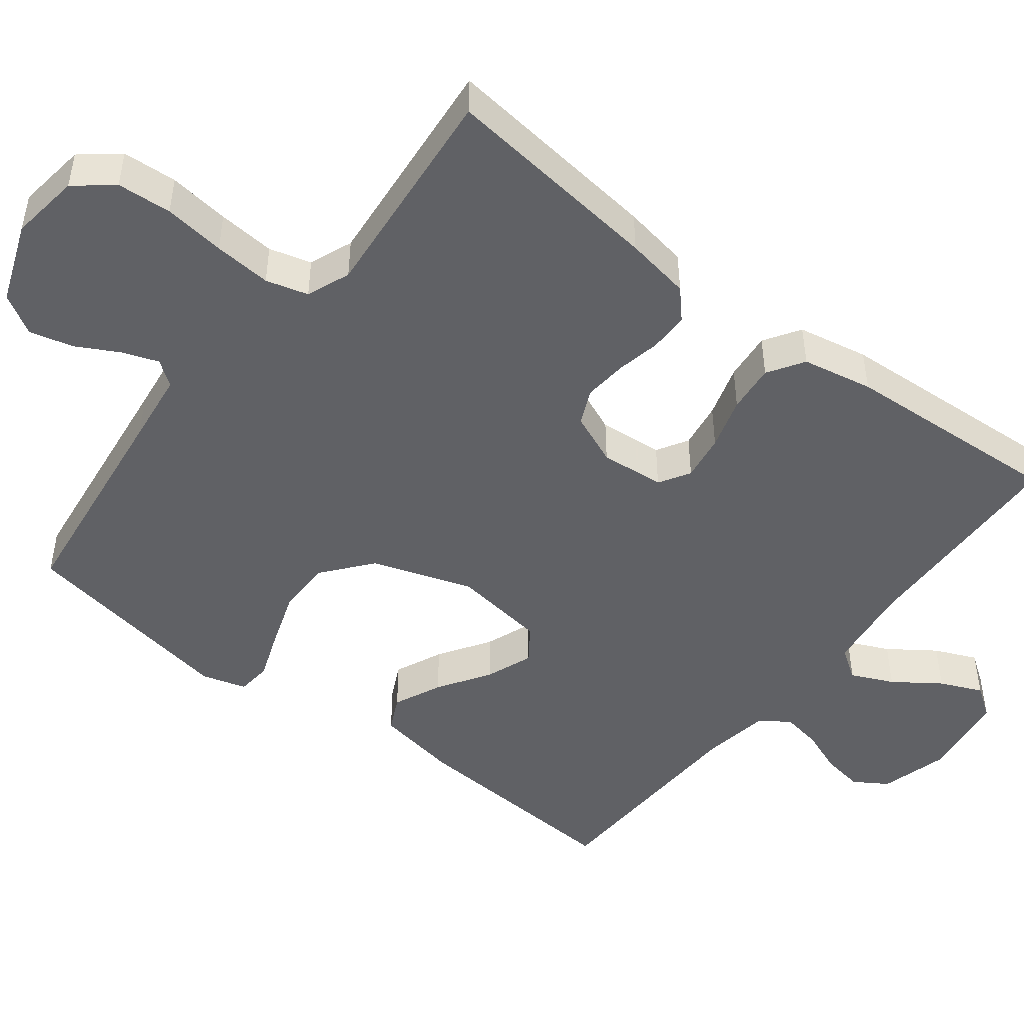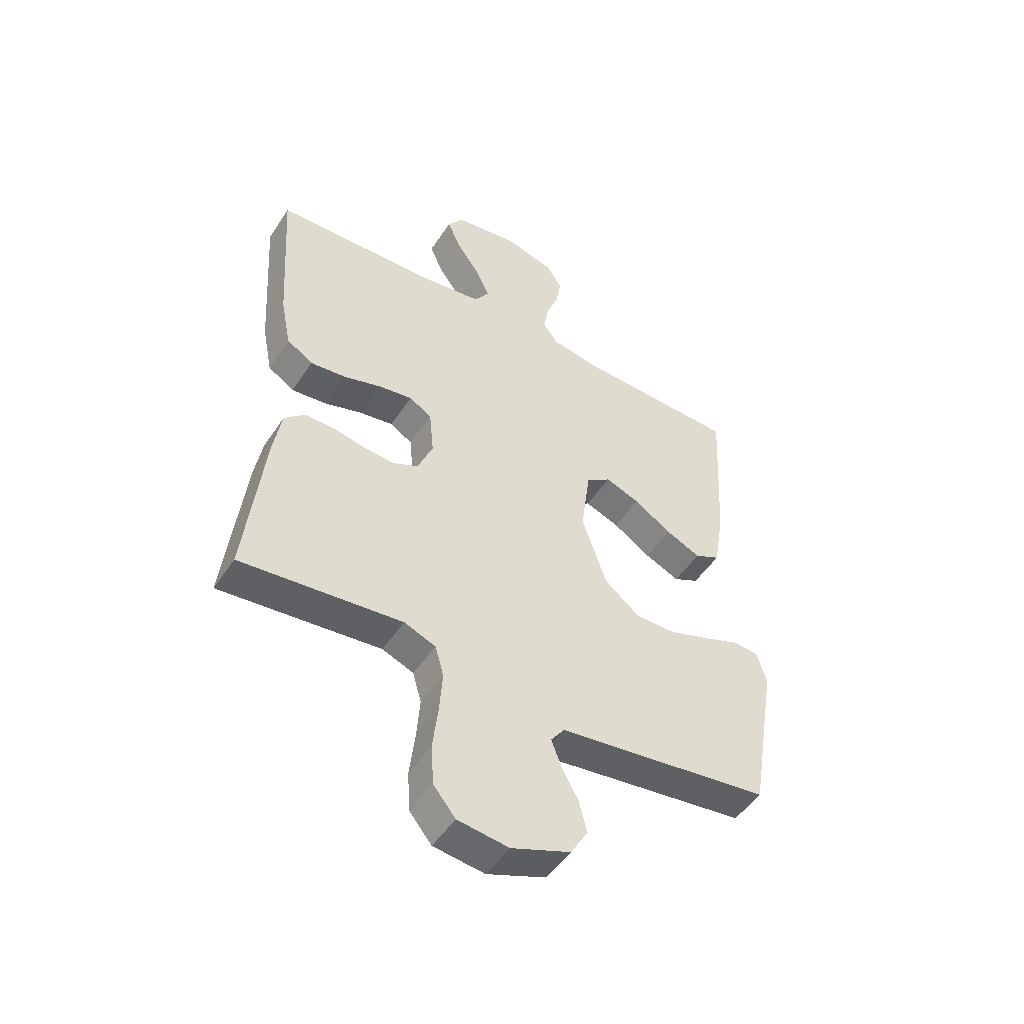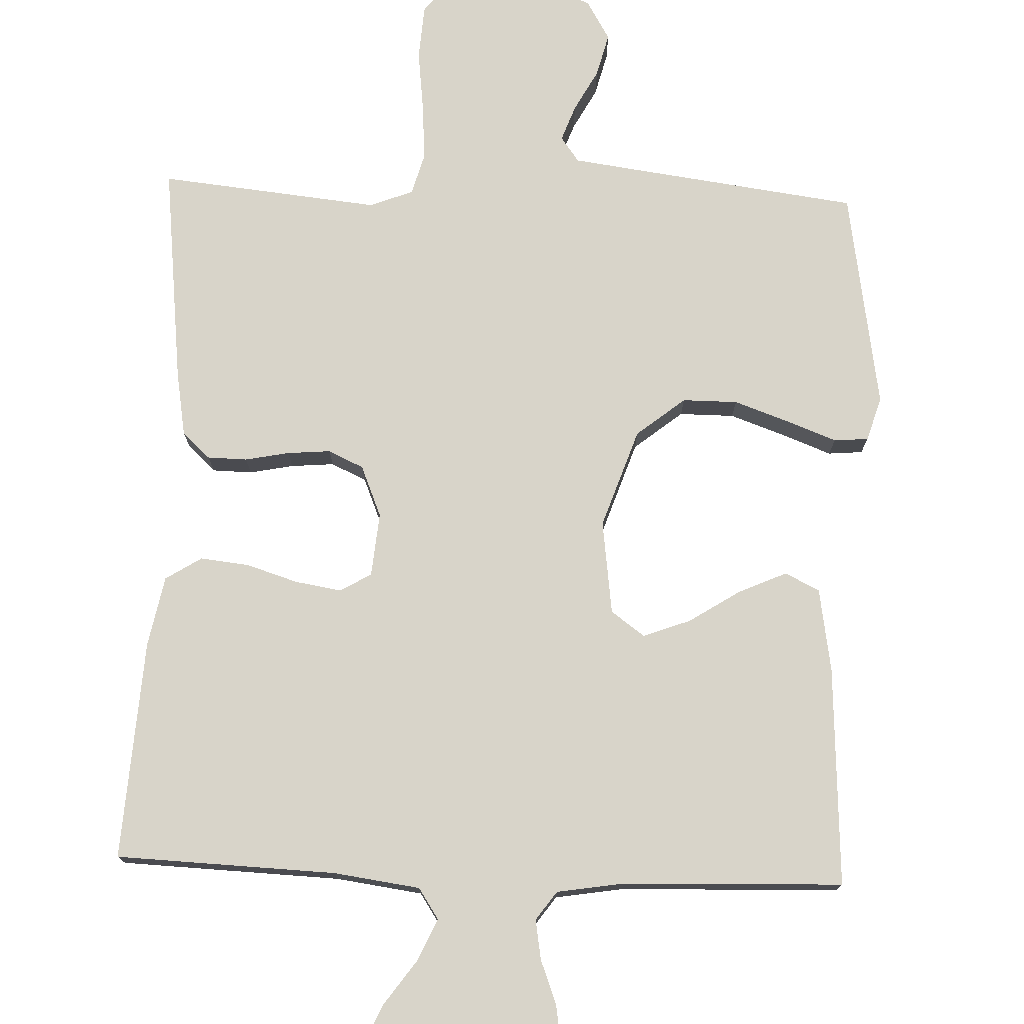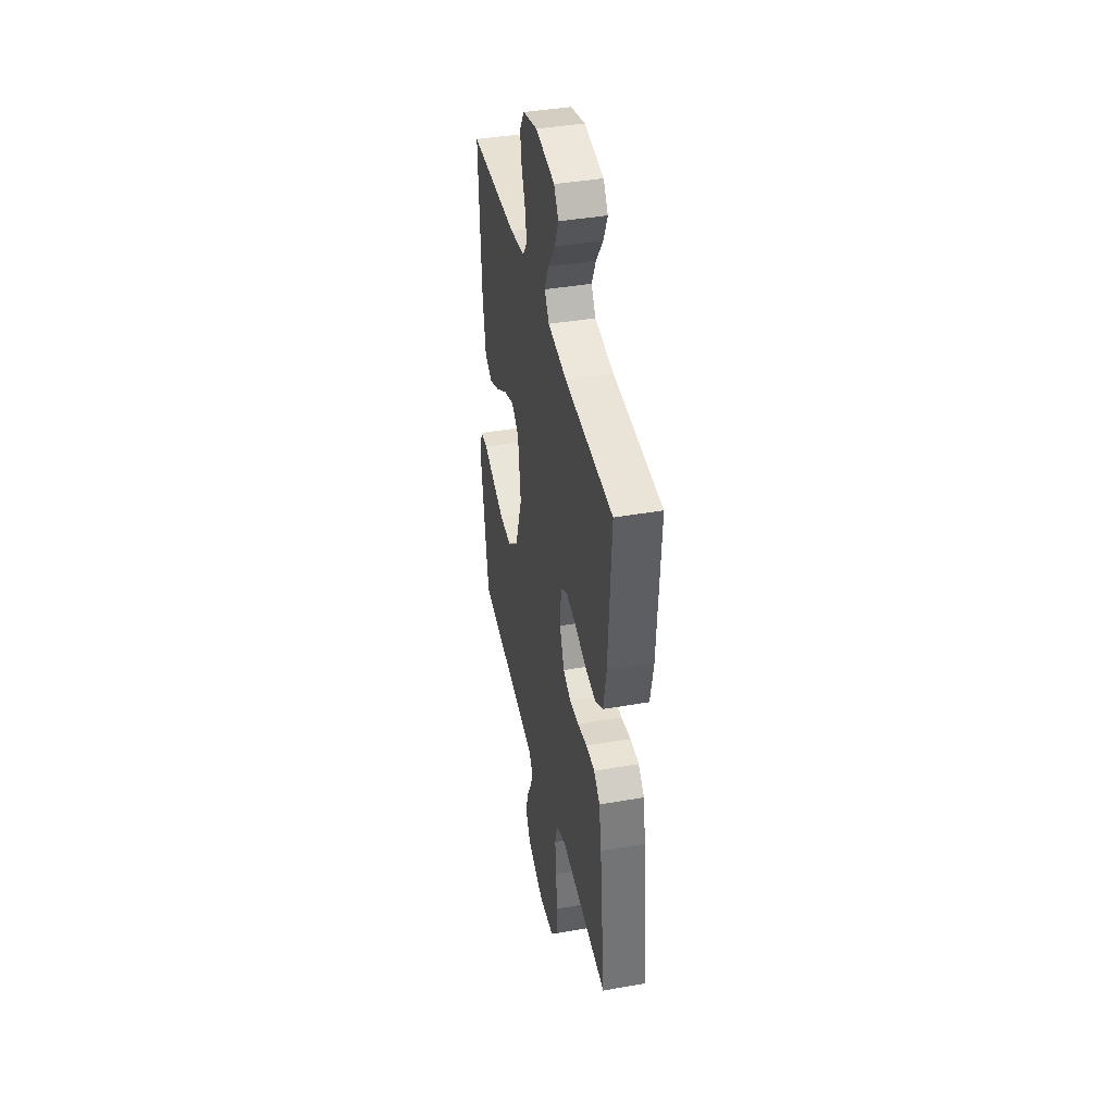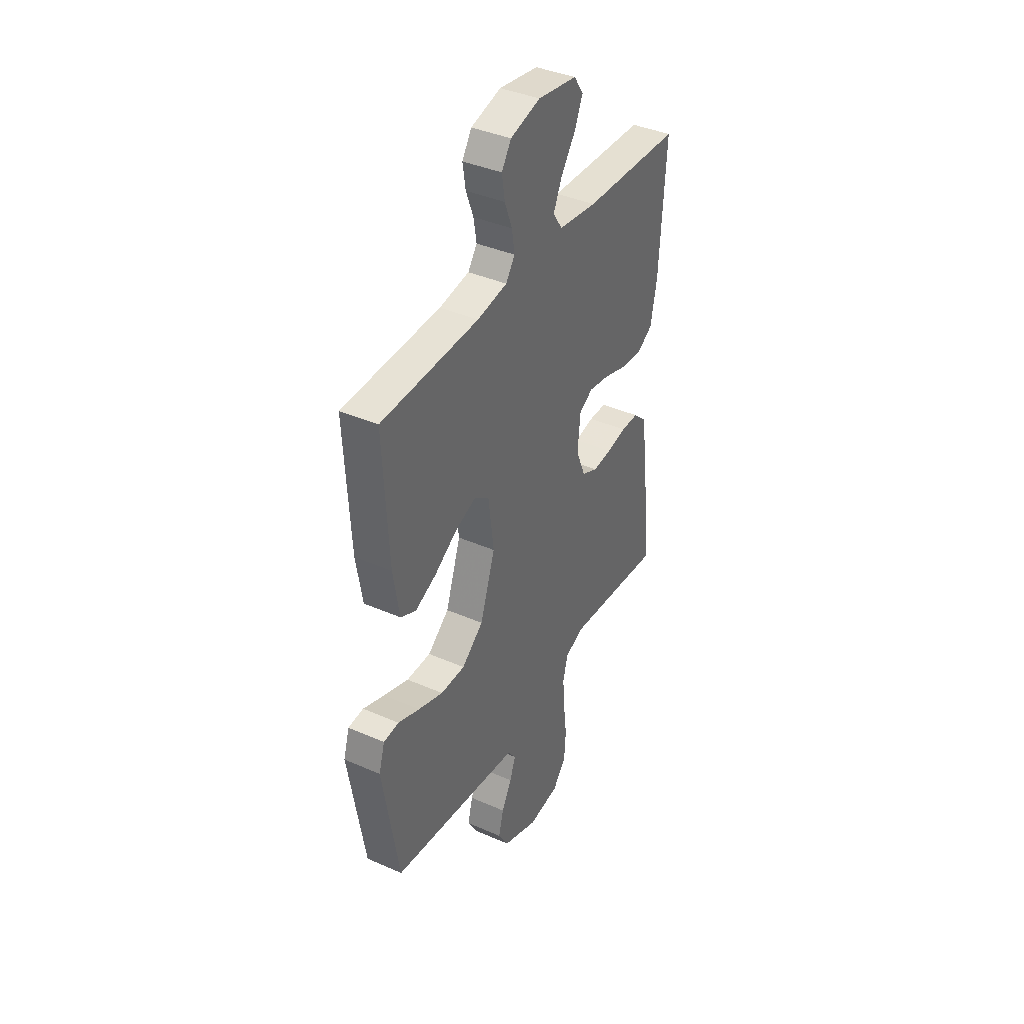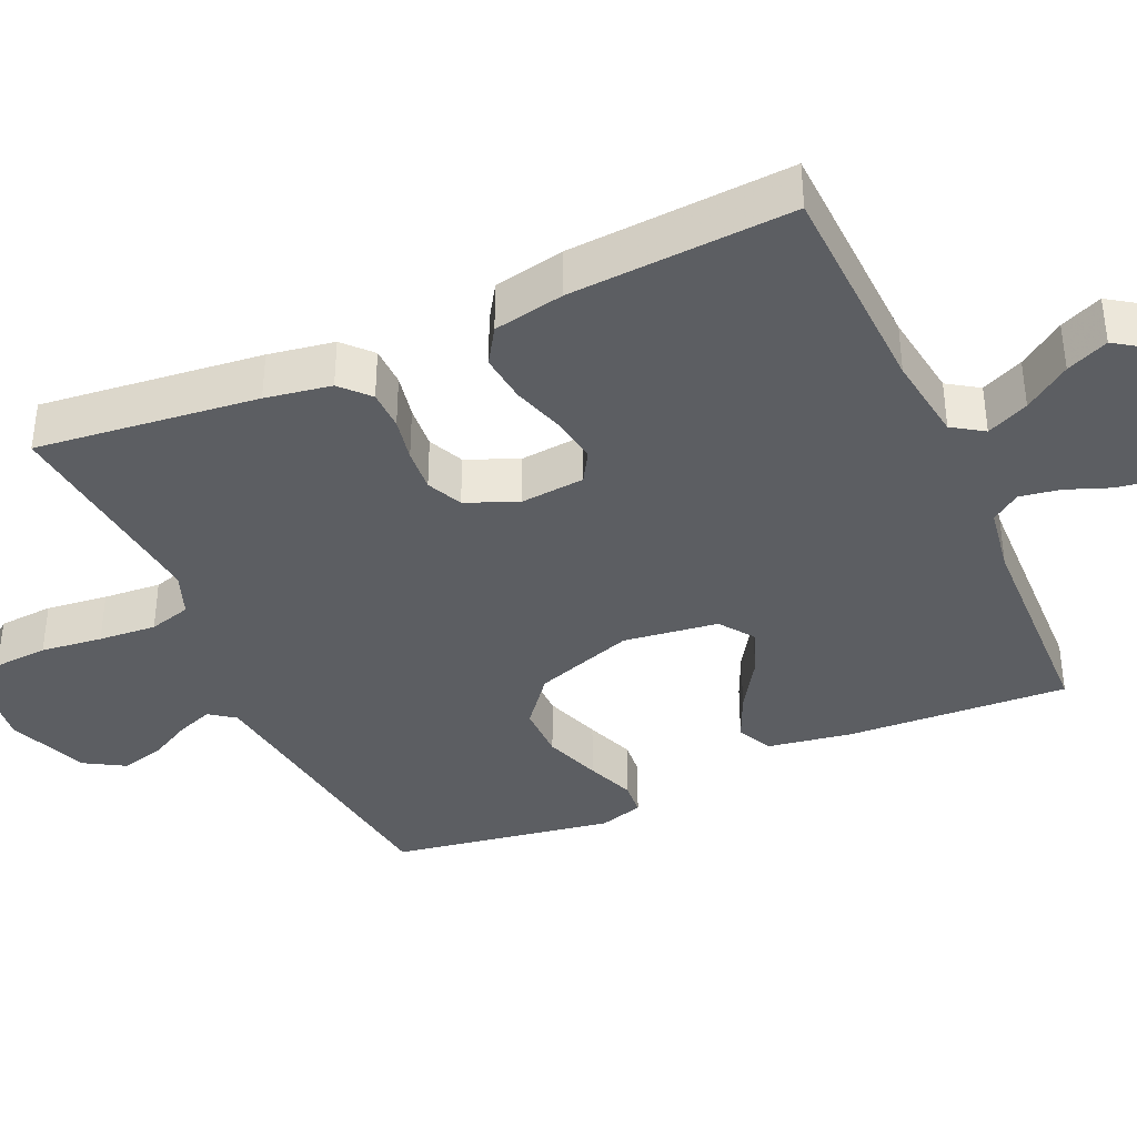
<metadata>
{"format":"obj","ext":"obj","renderer":"f3d","projection":"perspective","resolution":1024,"background":"white","views":[{"elev":-47.7,"azim":-128.0,"up":"+Y"},{"elev":-49.8,"azim":-32.2,"up":"+Z"},{"elev":75.6,"azim":2.2,"up":"+Y"},{"elev":40.9,"azim":-102.0,"up":"+Z"},{"elev":39.2,"azim":118.8,"up":"+Z"},{"elev":-37.9,"azim":-65.8,"up":"+Y"}]}
</metadata>
<code>
v 0.5 0.07 -0.5
v 0.2 0.07 -0.539
v 0.102 0.07 -0.552
v 0.077 0.07 -0.586
v 0.095 0.07 -0.635
v 0.126 0.07 -0.692
v 0.141 0.07 -0.751
v 0.109 0.07 -0.805
v 0 0.07 -0.847
v -0.095 0.07 -0.835
v -0.136 0.07 -0.785
v -0.141 0.07 -0.711
v -0.131 0.07 -0.628
v -0.125 0.07 -0.55
v -0.141 0.07 -0.493
v -0.2 0.07 -0.47
v -0.5 0.07 -0.5
v -0.466 0.07 -0.2
v -0.451 0.07 -0.111
v -0.413 0.07 -0.076
v -0.359 0.07 -0.075
v -0.299 0.07 -0.087
v -0.24 0.07 -0.092
v -0.192 0.07 -0.07
v -0.163 0.07 0
v -0.171 0.07 0.087
v -0.213 0.07 0.112
v -0.276 0.07 0.102
v -0.347 0.07 0.08
v -0.413 0.07 0.073
v -0.462 0.07 0.104
v -0.481 0.07 0.2
v -0.5 0.07 0.5
v -0.2 0.07 0.511
v -0.082 0.07 0.527
v -0.054 0.07 0.569
v -0.08 0.07 0.626
v -0.124 0.07 0.688
v -0.149 0.07 0.745
v -0.12 0.07 0.787
v 0 0.07 0.805
v 0.092 0.07 0.78
v 0.121 0.07 0.735
v 0.112 0.07 0.678
v 0.089 0.07 0.618
v 0.08 0.07 0.564
v 0.108 0.07 0.525
v 0.2 0.07 0.51
v 0.5 0.07 0.5
v 0.483 0.07 0.2
v 0.464 0.07 0.086
v 0.417 0.07 0.063
v 0.352 0.07 0.092
v 0.282 0.07 0.137
v 0.218 0.07 0.161
v 0.172 0.07 0.128
v 0.155 0.07 0
v 0.201 0.07 -0.135
v 0.267 0.07 -0.188
v 0.342 0.07 -0.188
v 0.419 0.07 -0.161
v 0.485 0.07 -0.136
v 0.532 0.07 -0.14
v 0.55 0.07 -0.2
v 0.5 0 -0.5
v 0.2 0 -0.539
v 0.102 0 -0.552
v 0.077 0 -0.586
v 0.095 0 -0.635
v 0.126 0 -0.692
v 0.141 0 -0.751
v 0.109 0 -0.805
v 0 0 -0.847
v -0.095 0 -0.835
v -0.136 0 -0.785
v -0.141 0 -0.711
v -0.131 0 -0.628
v -0.125 0 -0.55
v -0.141 0 -0.493
v -0.2 0 -0.47
v -0.5 0 -0.5
v -0.466 0 -0.2
v -0.451 0 -0.111
v -0.413 0 -0.076
v -0.359 0 -0.075
v -0.299 0 -0.087
v -0.24 0 -0.092
v -0.192 0 -0.07
v -0.163 0 0
v -0.171 0 0.087
v -0.213 0 0.112
v -0.276 0 0.102
v -0.347 0 0.08
v -0.413 0 0.073
v -0.462 0 0.104
v -0.481 0 0.2
v -0.5 0 0.5
v -0.2 0 0.511
v -0.082 0 0.527
v -0.054 0 0.569
v -0.08 0 0.626
v -0.124 0 0.688
v -0.149 0 0.745
v -0.12 0 0.787
v 0 0 0.805
v 0.092 0 0.78
v 0.121 0 0.735
v 0.112 0 0.678
v 0.089 0 0.618
v 0.08 0 0.564
v 0.108 0 0.525
v 0.2 0 0.51
v 0.5 0 0.5
v 0.483 0 0.2
v 0.464 0 0.086
v 0.417 0 0.063
v 0.352 0 0.092
v 0.282 0 0.137
v 0.218 0 0.161
v 0.172 0 0.128
v 0.155 0 0
v 0.201 0 -0.135
v 0.267 0 -0.188
v 0.342 0 -0.188
v 0.419 0 -0.161
v 0.485 0 -0.136
v 0.532 0 -0.14
v 0.55 0 -0.2
f 61 62 63 64
f 60 61 64 1
f 59 60 1 2
f 58 59 2 3
f 57 58 3 4
f 56 57 4
f 51 52 53 54
f 51 54 55
f 48 49 50 51
f 47 48 51 55
f 46 47 55 56
f 42 43 44 45
f 42 45 46
f 41 42 46
f 37 38 39 40
f 36 37 40 41
f 31 32 33 34
f 31 34 35
f 28 29 30 31
f 27 28 31 35
f 26 27 35 36
f 19 20 21 22
f 19 22 23
f 16 17 18 19
f 15 16 19 23
f 14 15 23 24
f 10 11 12 13
f 10 13 14
f 9 10 14
f 5 6 7 8
f 4 5 8 9
f 36 41 46 56
f 25 26 36 56
f 14 24 25 56
f 4 9 14 56
f 128 127 126 125
f 65 128 125 124
f 66 65 124 123
f 67 66 123 122
f 68 67 122 121
f 68 121 120
f 118 117 116 115
f 119 118 115
f 115 114 113 112
f 119 115 112 111
f 120 119 111 110
f 109 108 107 106
f 110 109 106
f 110 106 105
f 104 103 102 101
f 105 104 101 100
f 98 97 96 95
f 99 98 95
f 95 94 93 92
f 99 95 92 91
f 100 99 91 90
f 86 85 84 83
f 87 86 83
f 83 82 81 80
f 87 83 80 79
f 88 87 79 78
f 77 76 75 74
f 78 77 74
f 78 74 73
f 72 71 70 69
f 73 72 69 68
f 120 110 105 100
f 120 100 90 89
f 120 89 88 78
f 120 78 73 68
f 1 65 66 2
f 2 66 67 3
f 3 67 68 4
f 4 68 69 5
f 5 69 70 6
f 6 70 71 7
f 7 71 72 8
f 8 72 73 9
f 9 73 74 10
f 10 74 75 11
f 11 75 76 12
f 12 76 77 13
f 13 77 78 14
f 14 78 79 15
f 15 79 80 16
f 16 80 81 17
f 17 81 82 18
f 18 82 83 19
f 19 83 84 20
f 20 84 85 21
f 21 85 86 22
f 22 86 87 23
f 23 87 88 24
f 24 88 89 25
f 25 89 90 26
f 26 90 91 27
f 27 91 92 28
f 28 92 93 29
f 29 93 94 30
f 30 94 95 31
f 31 95 96 32
f 32 96 97 33
f 33 97 98 34
f 34 98 99 35
f 35 99 100 36
f 36 100 101 37
f 37 101 102 38
f 38 102 103 39
f 39 103 104 40
f 40 104 105 41
f 41 105 106 42
f 42 106 107 43
f 43 107 108 44
f 44 108 109 45
f 45 109 110 46
f 46 110 111 47
f 47 111 112 48
f 48 112 113 49
f 49 113 114 50
f 50 114 115 51
f 51 115 116 52
f 52 116 117 53
f 53 117 118 54
f 54 118 119 55
f 55 119 120 56
f 56 120 121 57
f 57 121 122 58
f 58 122 123 59
f 59 123 124 60
f 60 124 125 61
f 61 125 126 62
f 62 126 127 63
f 63 127 128 64
f 64 128 65 1

</code>
